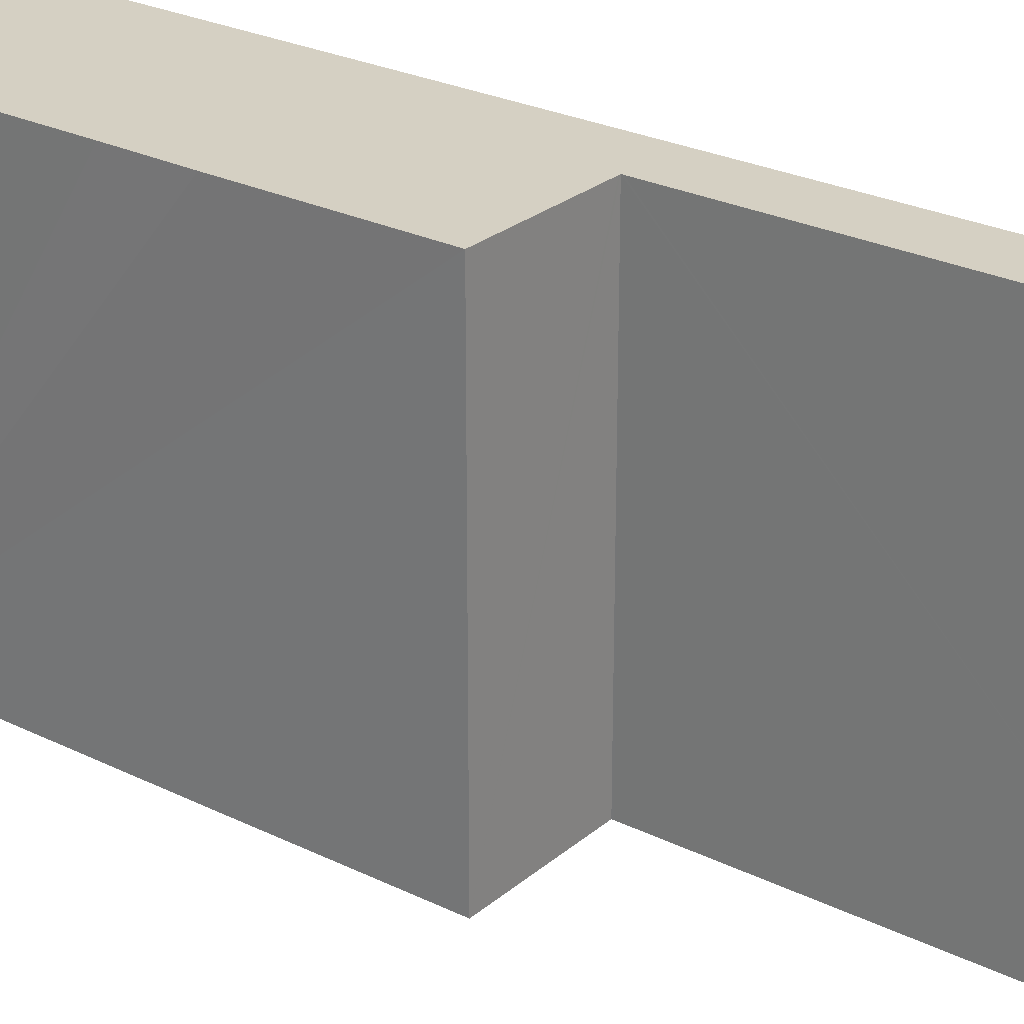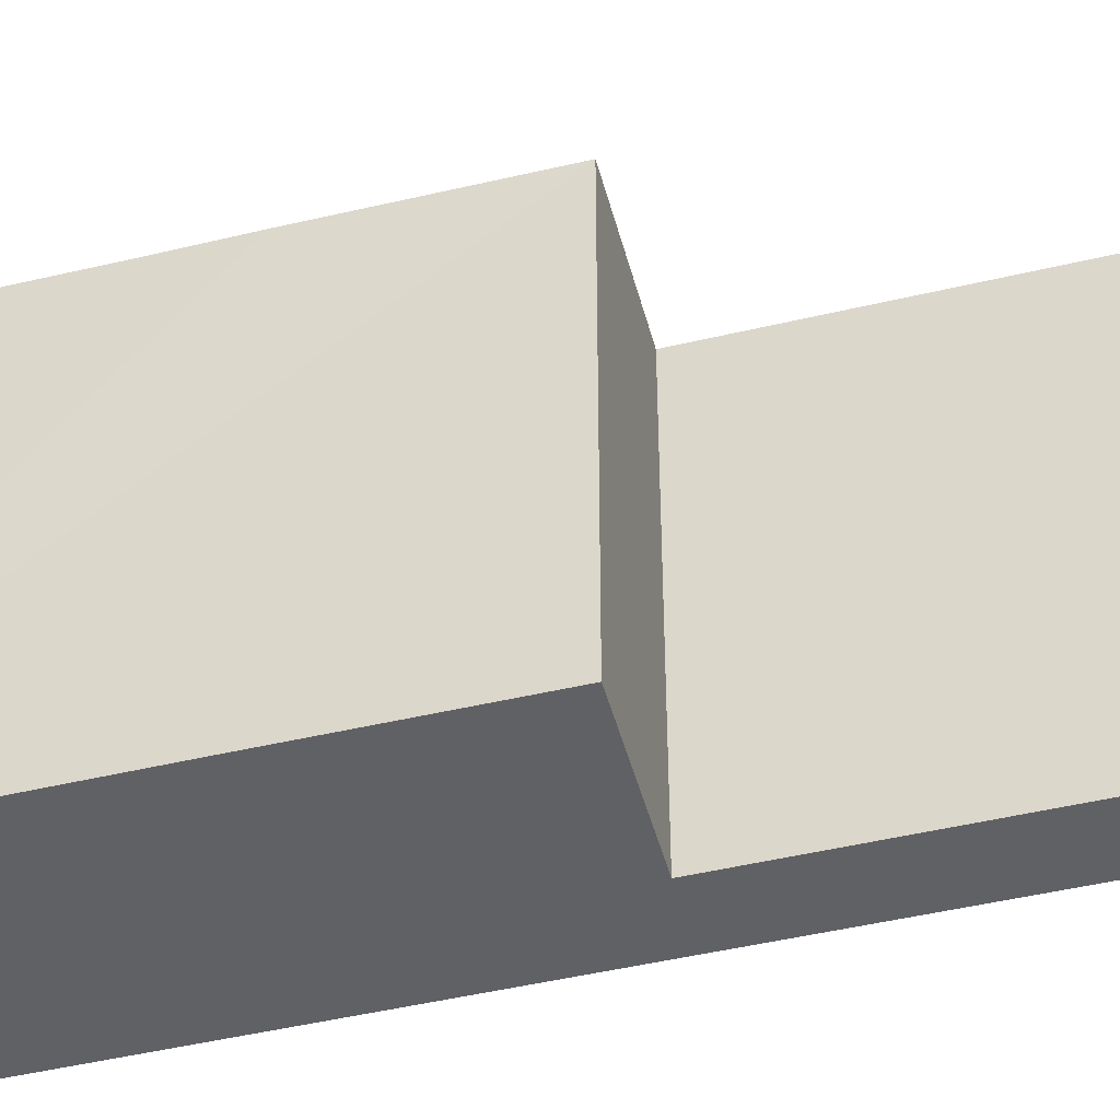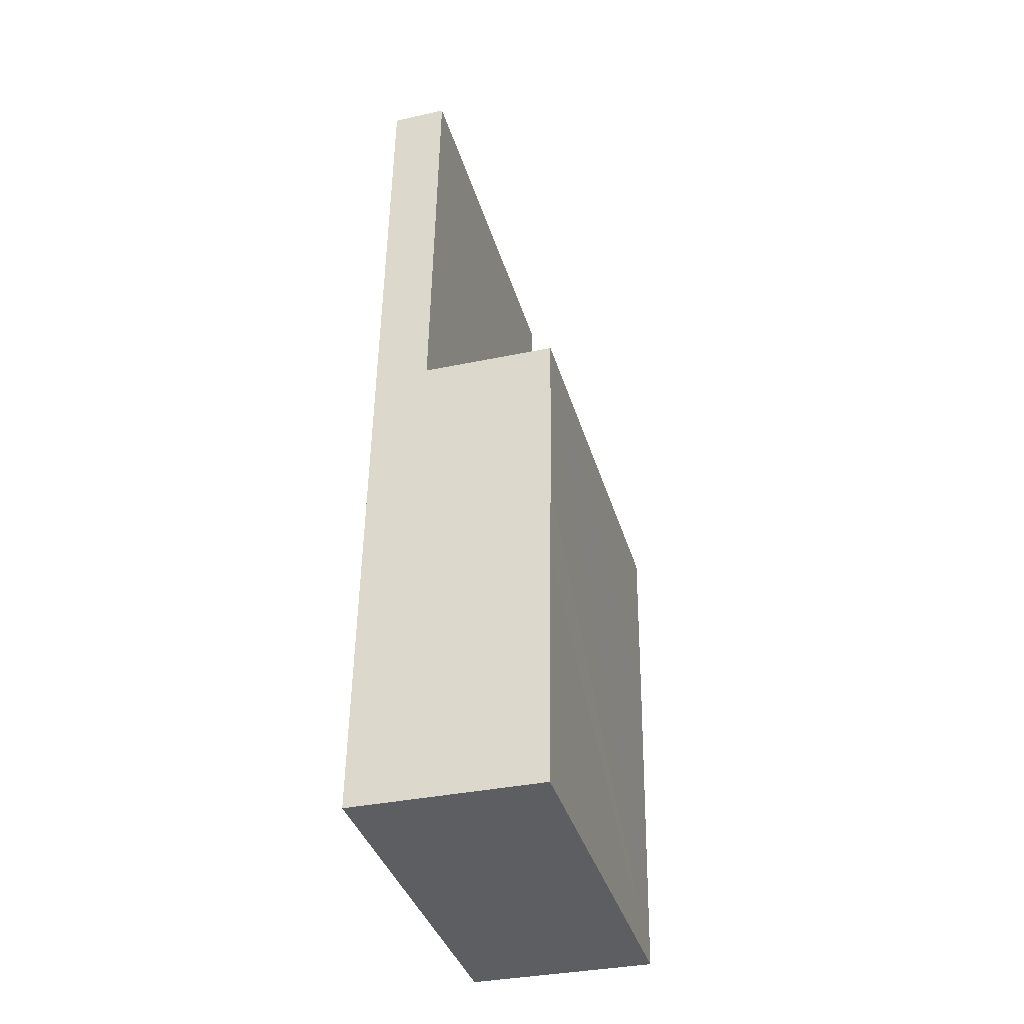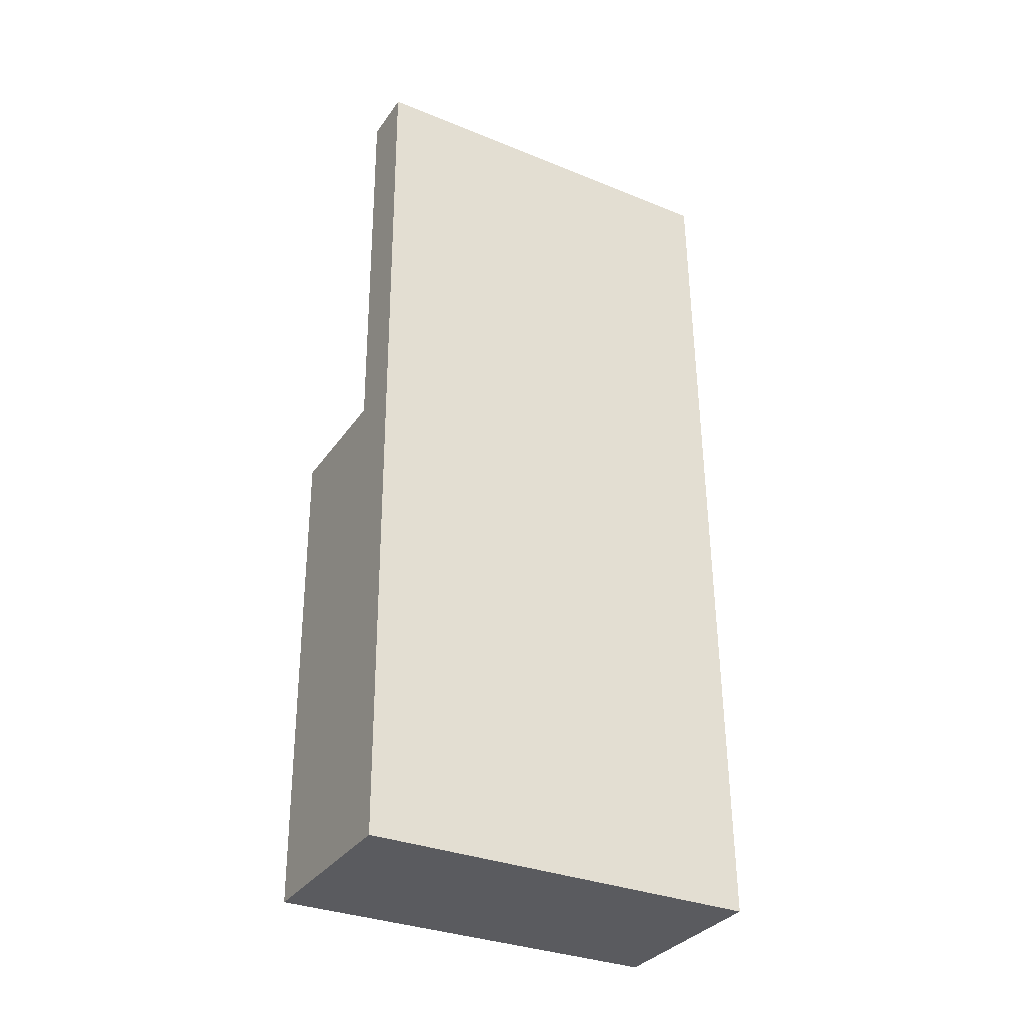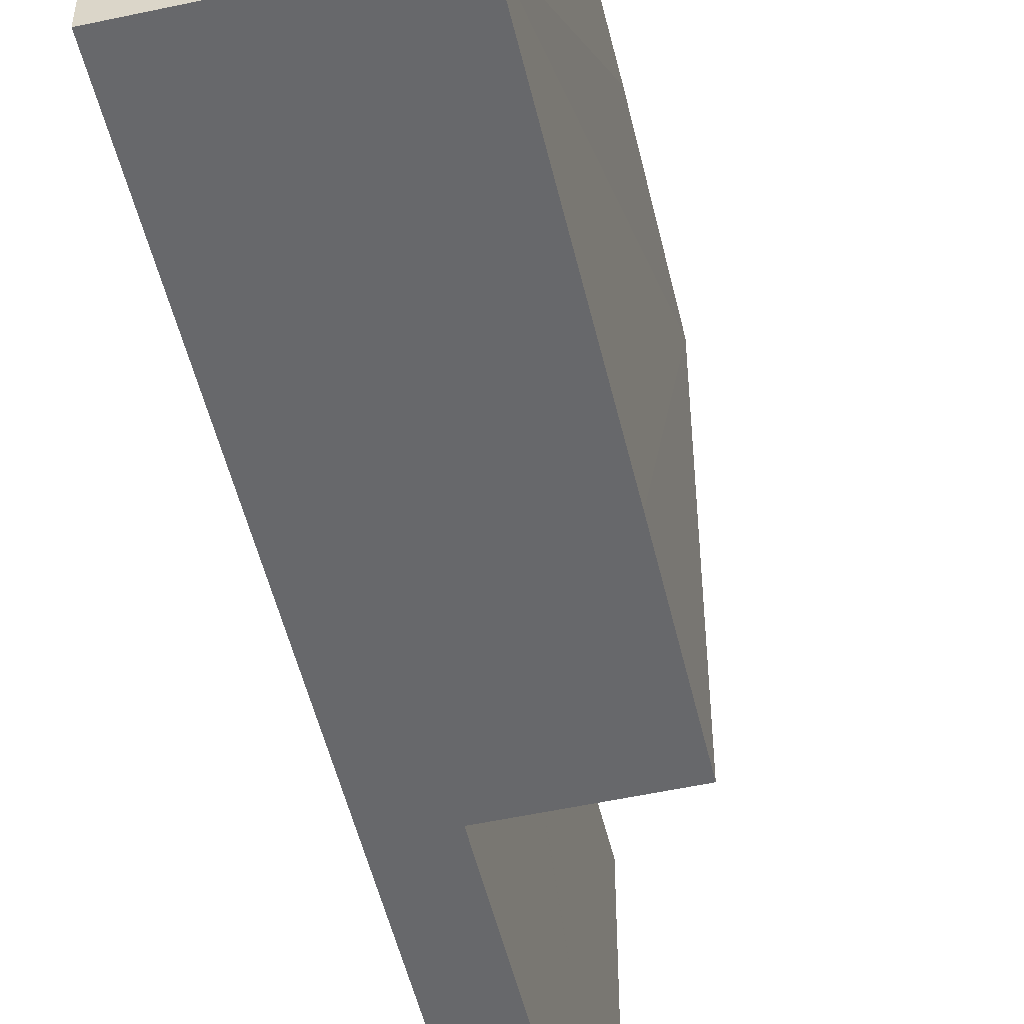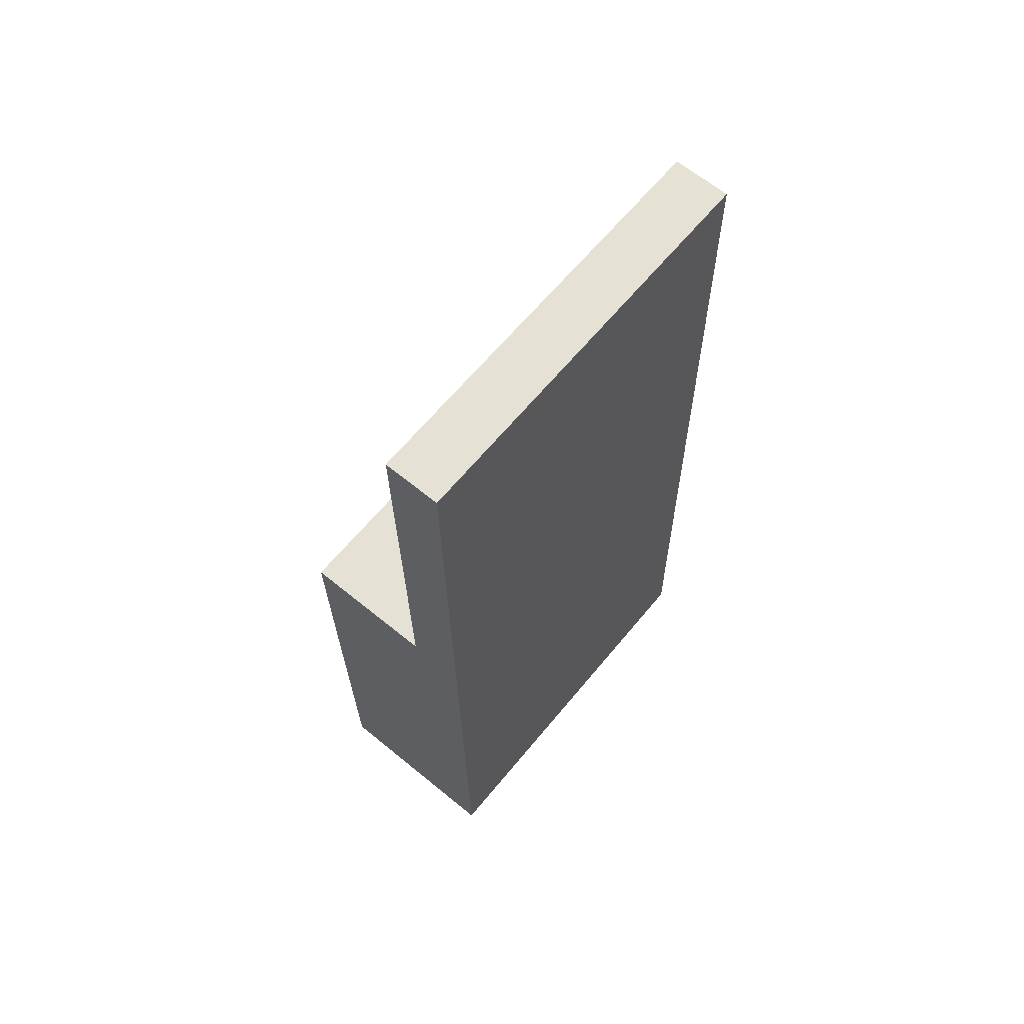
<metadata>
{"format":"obj","ext":"obj","renderer":"f3d","projection":"perspective","resolution":1024,"background":"white","views":[{"elev":26.4,"azim":-53.2,"up":"+Y"},{"elev":-48.1,"azim":-76.0,"up":"+Y"},{"elev":-37.4,"azim":-164.1,"up":"+Z"},{"elev":-32.4,"azim":60.6,"up":"+Z"},{"elev":-52.4,"azim":-167.6,"up":"+Y"},{"elev":64.6,"azim":39.6,"up":"+Z"}]}
</metadata>
<code>
v  9.322 20.38 21
v  6.792 20.38 0.193
v  6.462 20.38 21
v  9.615 20.38 0.225
v  6.793 20.38 0.1
v  9.976 20.38 -25.35
v  0 20.38 1.248e-15
v  0.114 20.38 -9.225
v  0.2 20.38 -13.03
v  0.367 20.38 -25.46
v  7.057 20.38 -25.38
v  6.697 20.38 0.099
v  6.462 -1.286e-15 21
v  9.322 -1.286e-15 21
v  0 0 0
v  6.793 -6.123e-18 0.1
v  6.697 -6.062e-18 0.099
v  9.615 -1.378e-17 0.225
v  9.976 1.552e-15 -25.35
v  0.367 1.559e-15 -25.46
v  7.057 1.554e-15 -25.38
v  0.114 5.649e-16 -9.225
v  0.2 7.979e-16 -13.03
v  6.792 -1.182e-17 0.193
g defaultobject
f 1 2 3
f 2 1 4
f 2 4 5
f 5 4 6
f 5 6 7
f 7 6 8
f 8 6 9
f 9 6 10
f 10 6 11
f 7 12 5
f 13 1 3
f 1 13 14
f 15 12 7
f 12 15 5
f 5 15 16
f 16 15 17
f 14 4 1
f 4 14 18
f 4 18 6
f 6 18 19
f 19 11 6
f 11 19 10
f 10 19 20
f 20 19 21
f 20 9 10
f 9 20 8
f 8 20 7
f 7 20 22
f 7 22 15
f 22 20 23
f 2 13 3
f 13 2 5
f 13 5 24
f 24 5 16
f 22 17 15
f 17 22 16
f 16 22 18
f 18 22 19
f 19 22 23
f 19 23 20
f 19 20 21
f 24 14 13
f 14 24 18
f 18 24 16

</code>
